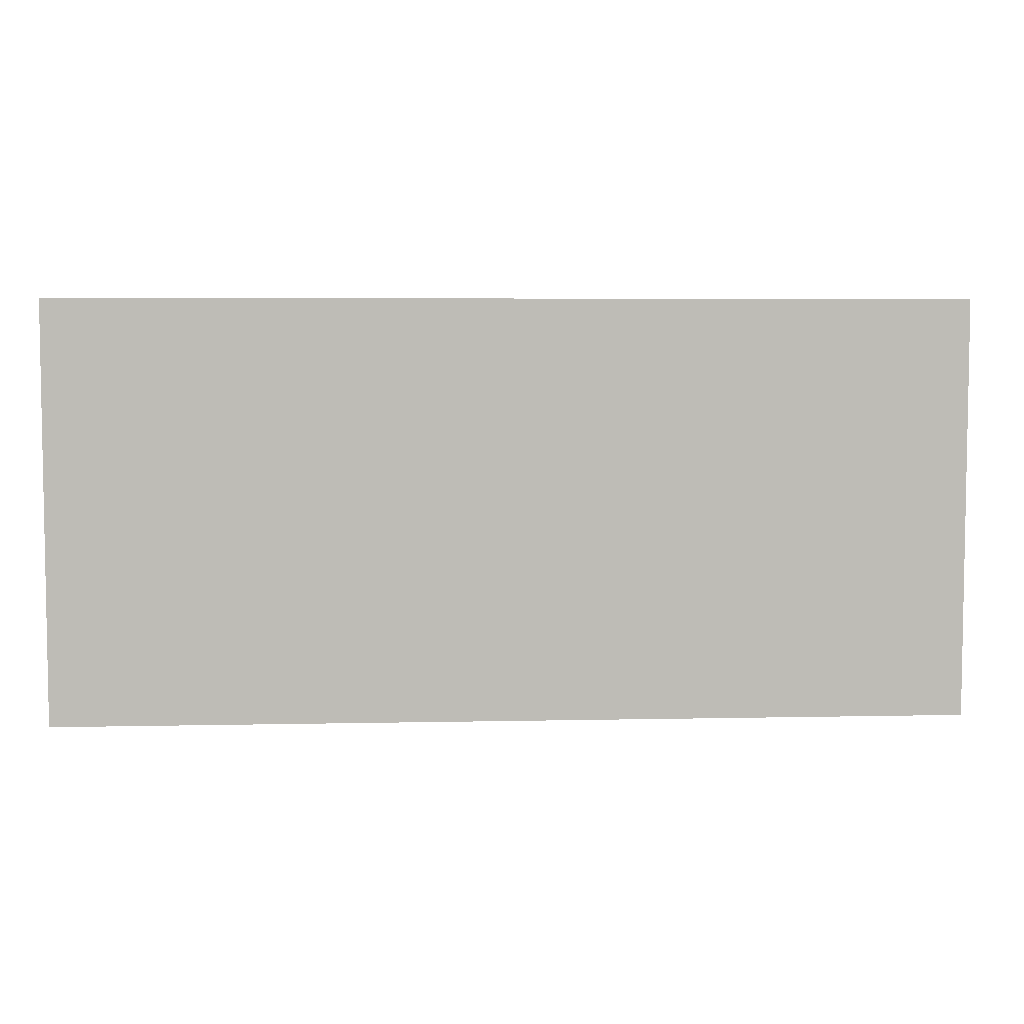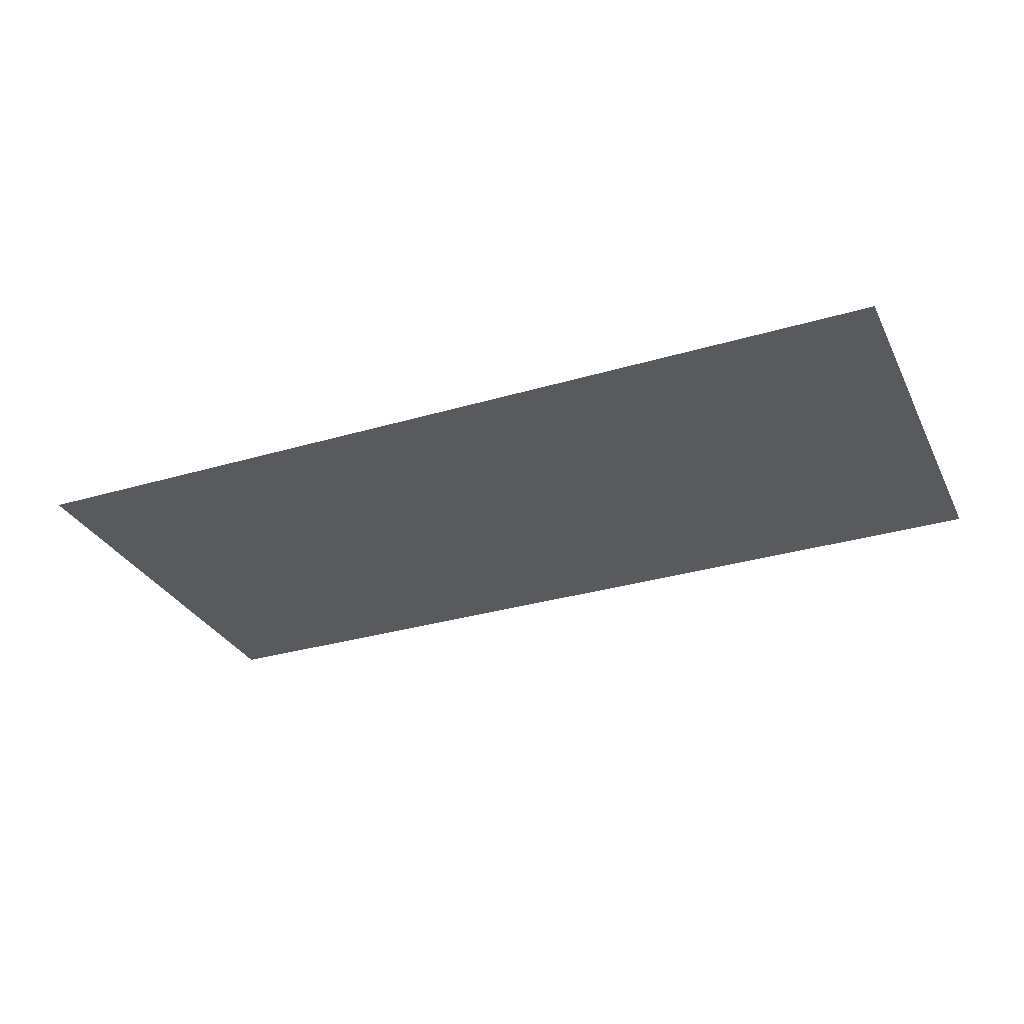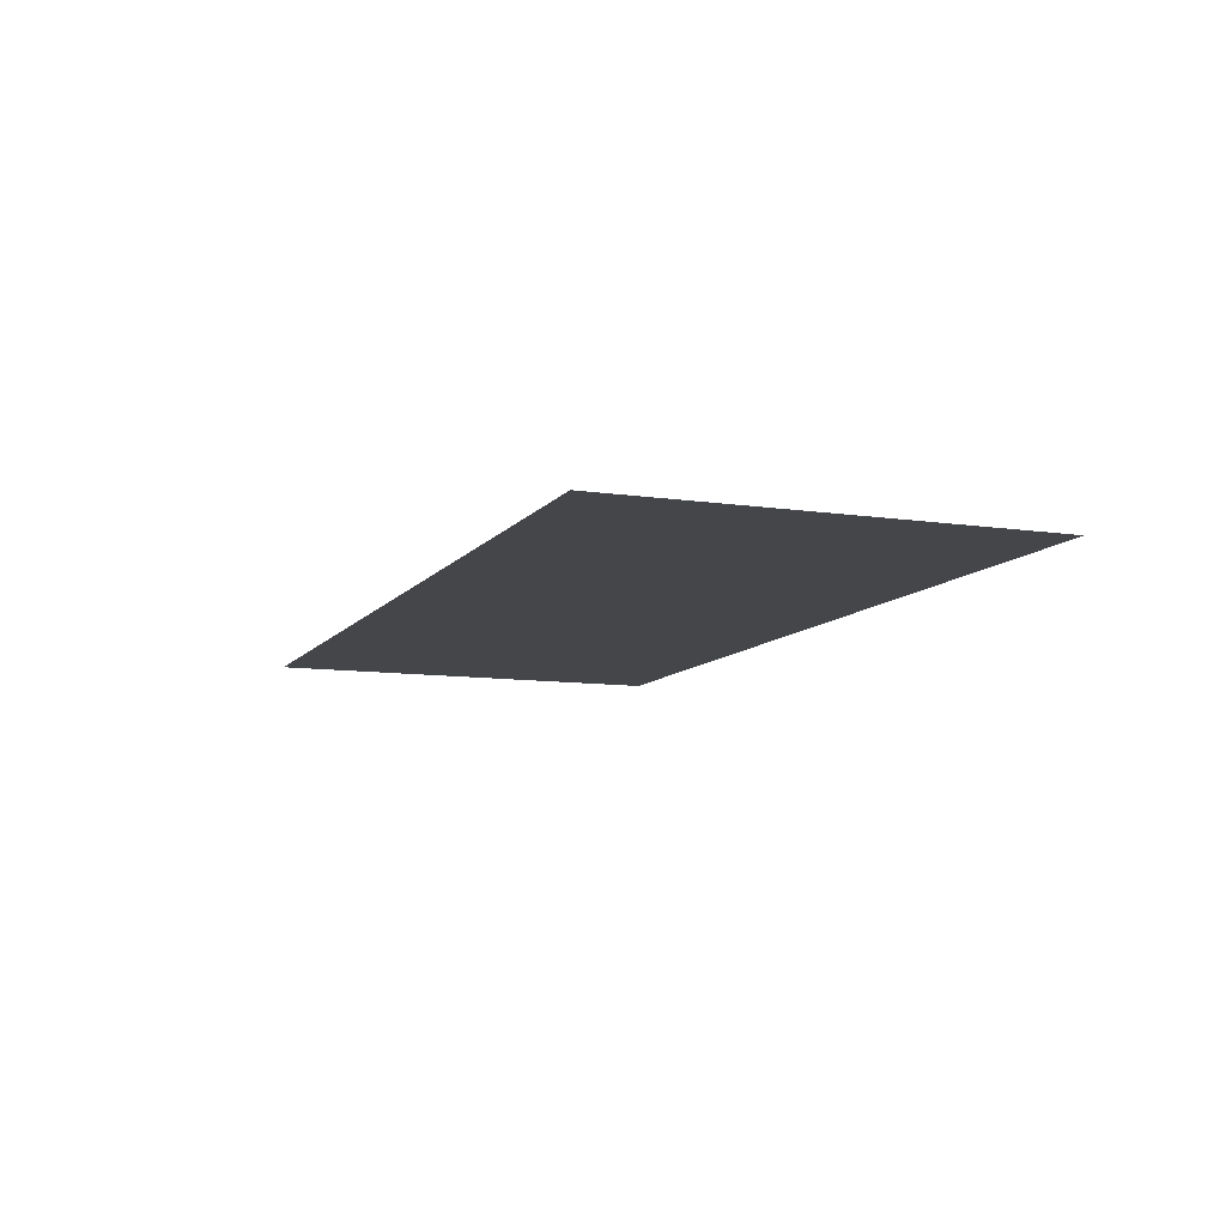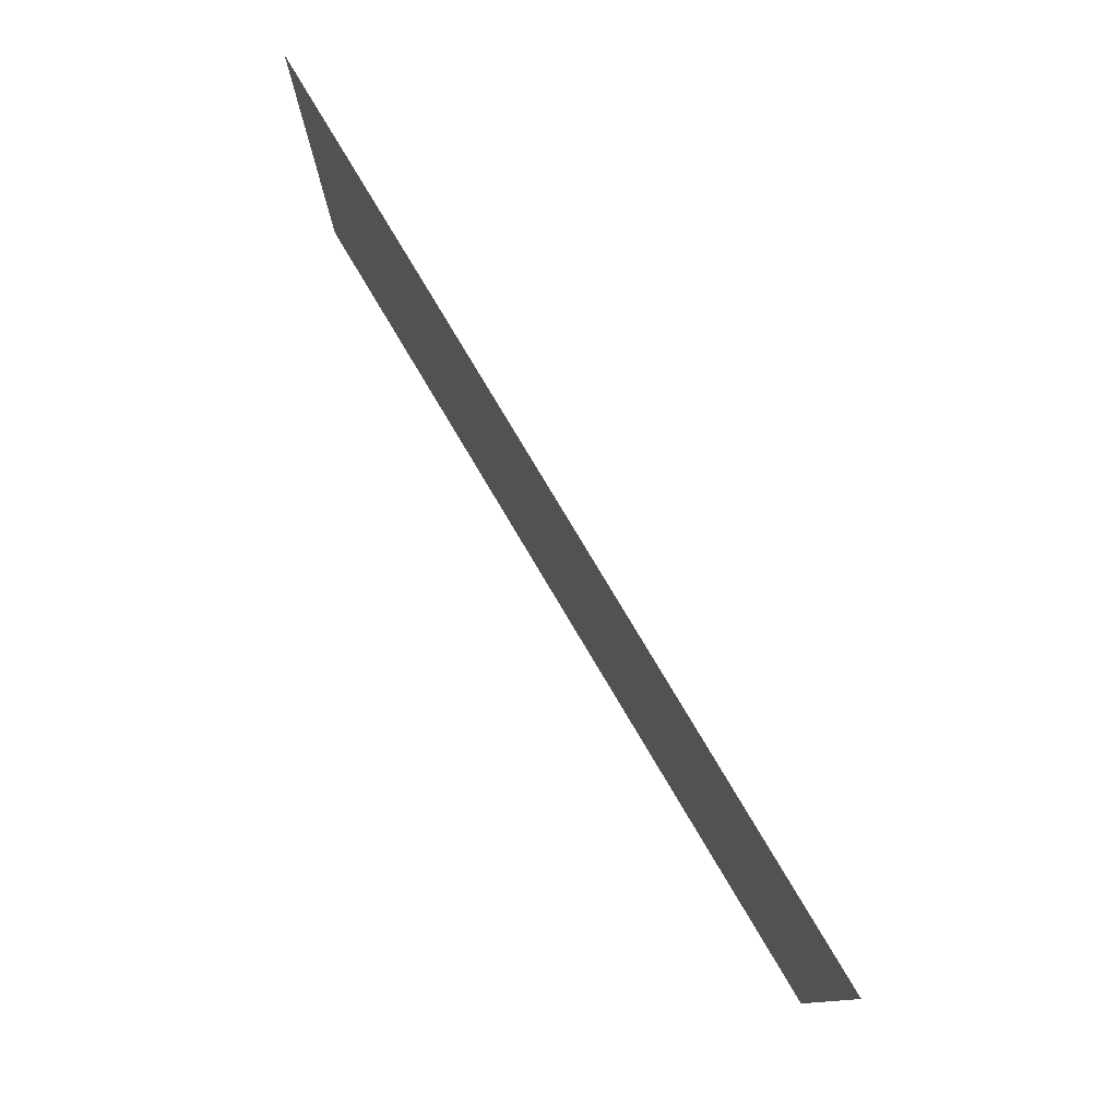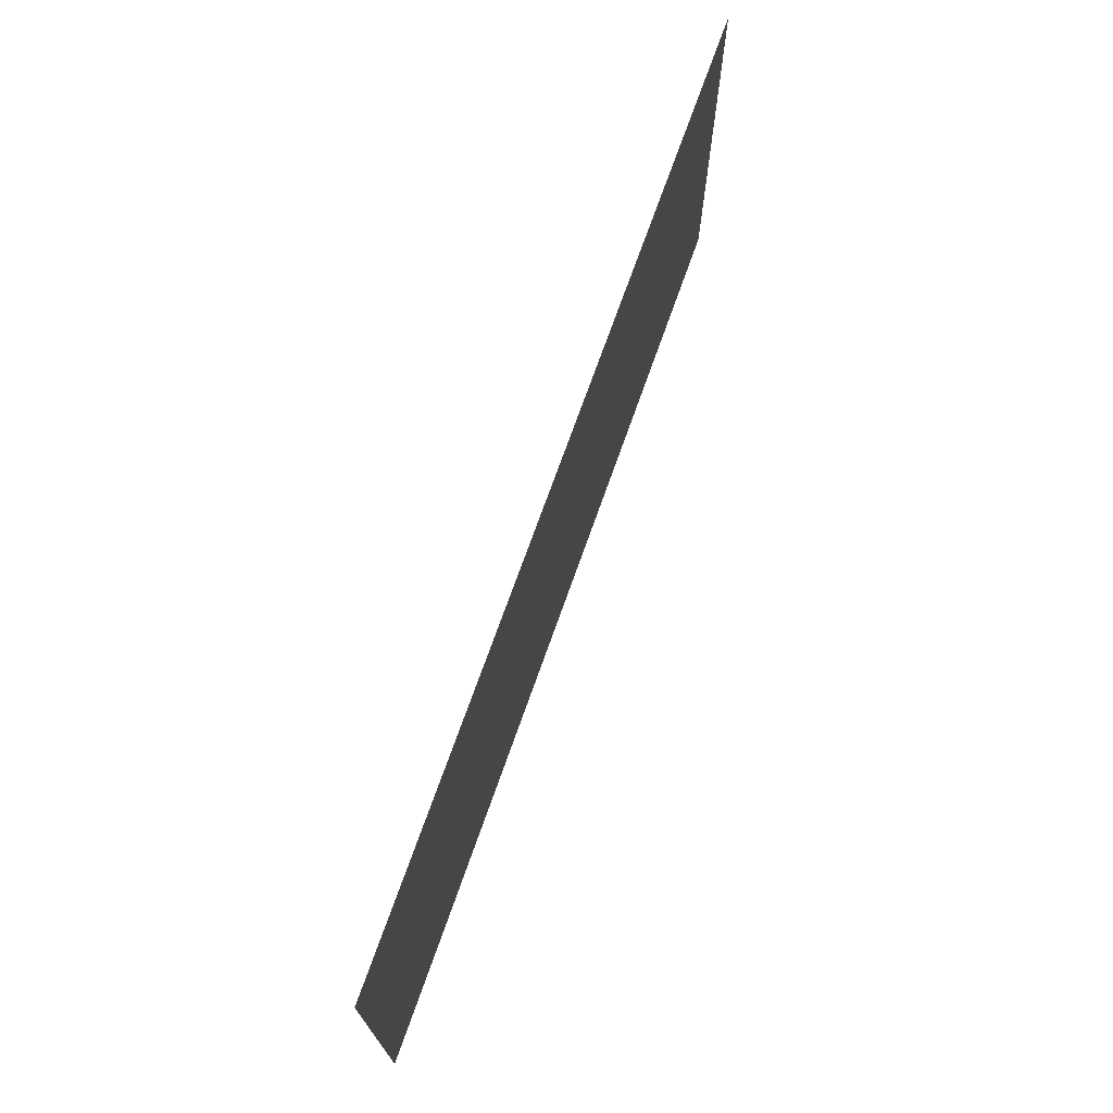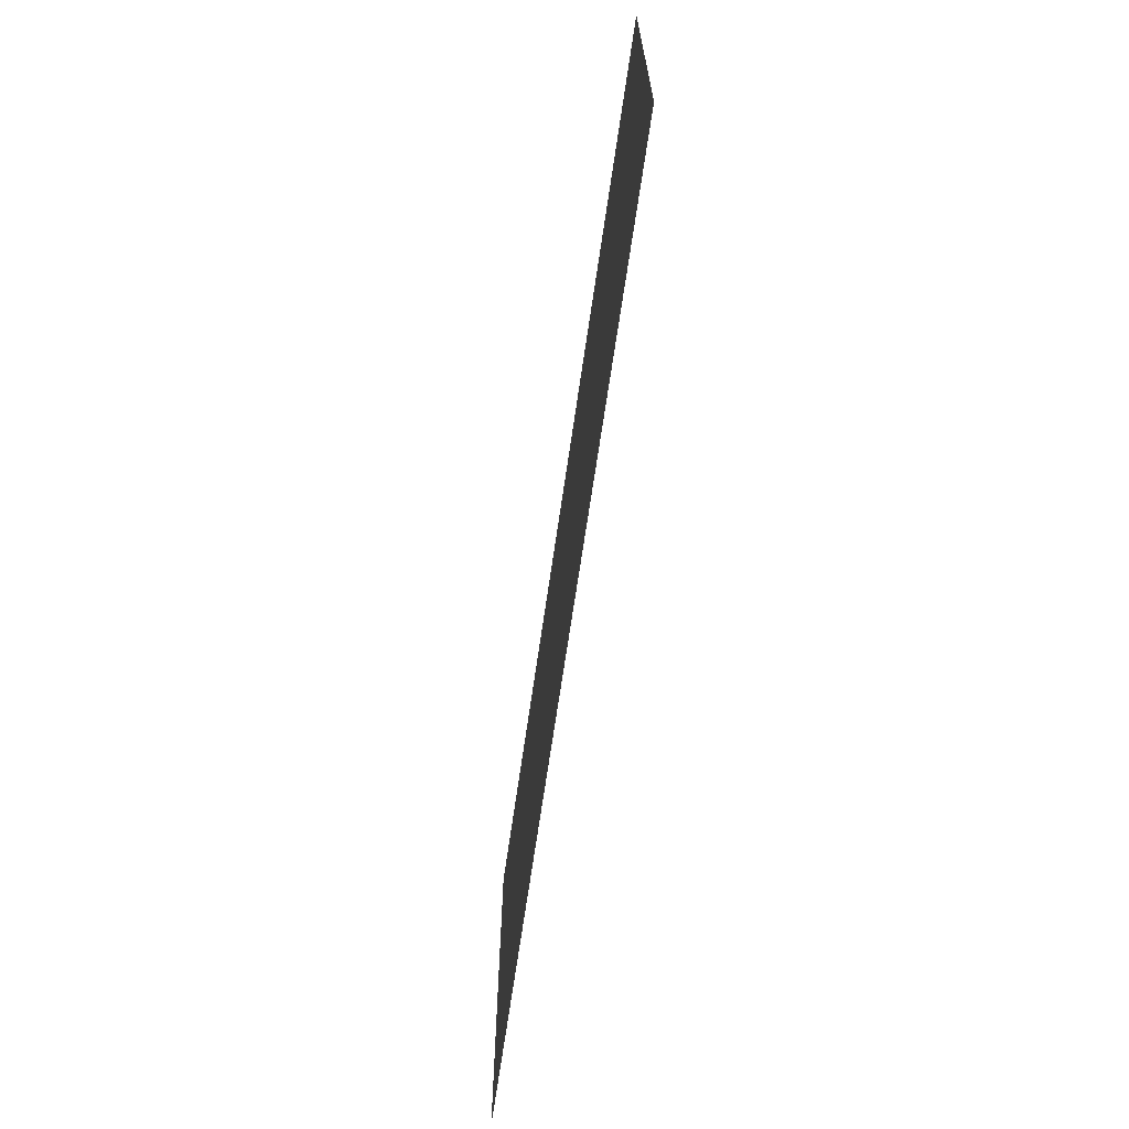
<metadata>
{"format":"obj","ext":"obj","renderer":"f3d","projection":"perspective","resolution":1024,"background":"white","views":[{"elev":5.7,"azim":-3.8,"up":"+Z"},{"elev":-31.1,"azim":-157.0,"up":"+Y"},{"elev":-9.8,"azim":-111.3,"up":"+Y"},{"elev":77.8,"azim":-120.7,"up":"+Z"},{"elev":71.0,"azim":-70.6,"up":"+Z"},{"elev":-67.4,"azim":-98.2,"up":"+Z"}]}
</metadata>
<code>
v 0.2371 -0.0125 -0.3672
v 0.2156 -0.0125 -0.03648
v 0.1316 -0.0125 -0.07398
v 0.1507 -0.0125 -0.3672
v 0.1108 -0.0125 -0.06139
v 0.2142 -0.0125 -0.0152
v 0.2132 -0.0125 0.000605
v -0.049 -0.0125 0.000605
v 0.1108 -0.0125 -0.06139
v -0.049 -0.0125 0.000605
v -0.04335 -0.0125 -0.3235
v -0.04271 -0.0125 -0.3333
v 0.1108 -0.0125 -0.06139
v -0.04271 -0.0125 -0.3333
v -0.0408 -0.0125 -0.3429
v -0.03765 -0.0125 -0.3522
v 0.1108 -0.0125 -0.06139
v -0.03765 -0.0125 -0.3522
v -0.03331 -0.0125 -0.361
v -0.0292 -0.0125 -0.3672
v 0.1108 -0.0125 -0.06139
v -0.0292 -0.0125 -0.3672
v 0.1307 -0.0125 -0.3672
v -0.4 -0.0125 0.000605
v -0.4 -0.0125 -0.3672
v -0.07635 -0.0125 -0.3672
v -0.08276 -0.0125 0.000605
v 0.4 -0.0125 0.000605
v 0.2382 -0.0125 0.000605
v 0.2622 -0.0125 -0.3672
v 0.4 -0.0125 -0.3672
v -0.07635 -0.0125 -0.3672
v -0.04335 -0.0125 -0.3235
v -0.049 -0.0125 0.000605
v -0.08276 -0.0125 0.000605
v -0.07635 -0.0125 -0.3672
v -0.04271 -0.0125 -0.3333
v -0.04335 -0.0125 -0.3235
v -0.07635 -0.0125 -0.3672
v -0.0408 -0.0125 -0.3429
v -0.04271 -0.0125 -0.3333
v -0.07635 -0.0125 -0.3672
v -0.03765 -0.0125 -0.3522
v -0.0408 -0.0125 -0.3429
v -0.07635 -0.0125 -0.3672
v -0.03331 -0.0125 -0.361
v -0.03765 -0.0125 -0.3522
v -0.07635 -0.0125 -0.3672
v -0.0292 -0.0125 -0.3672
v -0.03331 -0.0125 -0.361
v 0.2382 -0.0125 0.000605
v 0.2132 -0.0125 0.000605
v 0.2142 -0.0125 -0.0152
v 0.2382 -0.0125 0.000605
v 0.2142 -0.0125 -0.0152
v 0.2156 -0.0125 -0.03648
v 0.2382 -0.0125 0.000605
v 0.2156 -0.0125 -0.03648
v 0.2371 -0.0125 -0.3672
v 0.2622 -0.0125 -0.3672
v 0.1316 -0.0125 -0.07398
v 0.2156 -0.0125 -0.03648
v 0.2142 -0.0125 -0.0152
v 0.1108 -0.0125 -0.06139
v 0.1316 -0.0125 -0.07398
v 0.1108 -0.0125 -0.06139
v 0.1307 -0.0125 -0.3672
v 0.1507 -0.0125 -0.3672
g mesh7310175
f 1 2 3
f 3 4 1
f 5 6 7
f 7 8 5
f 9 10 11
f 11 12 9
f 13 14 15
f 15 16 13
f 17 18 19
f 19 20 17
f 21 22 23
f 24 25 26
f 26 27 24
f 28 29 30
f 30 31 28
f 32 33 34
f 34 35 32
f 36 37 38
f 39 40 41
f 42 43 44
f 45 46 47
f 48 49 50
f 51 52 53
f 54 55 56
f 57 58 59
f 59 60 57
f 61 62 63
f 63 64 61
f 65 66 67
f 67 68 65

</code>
